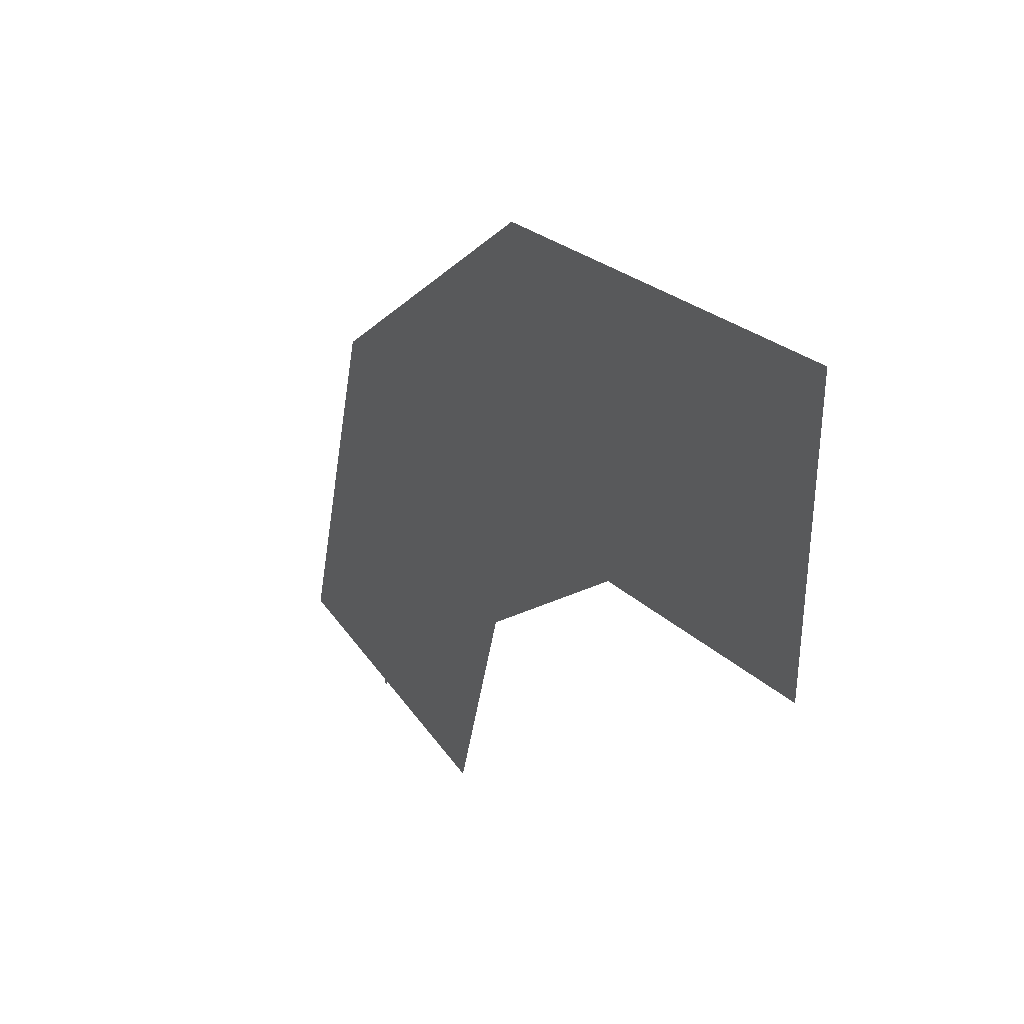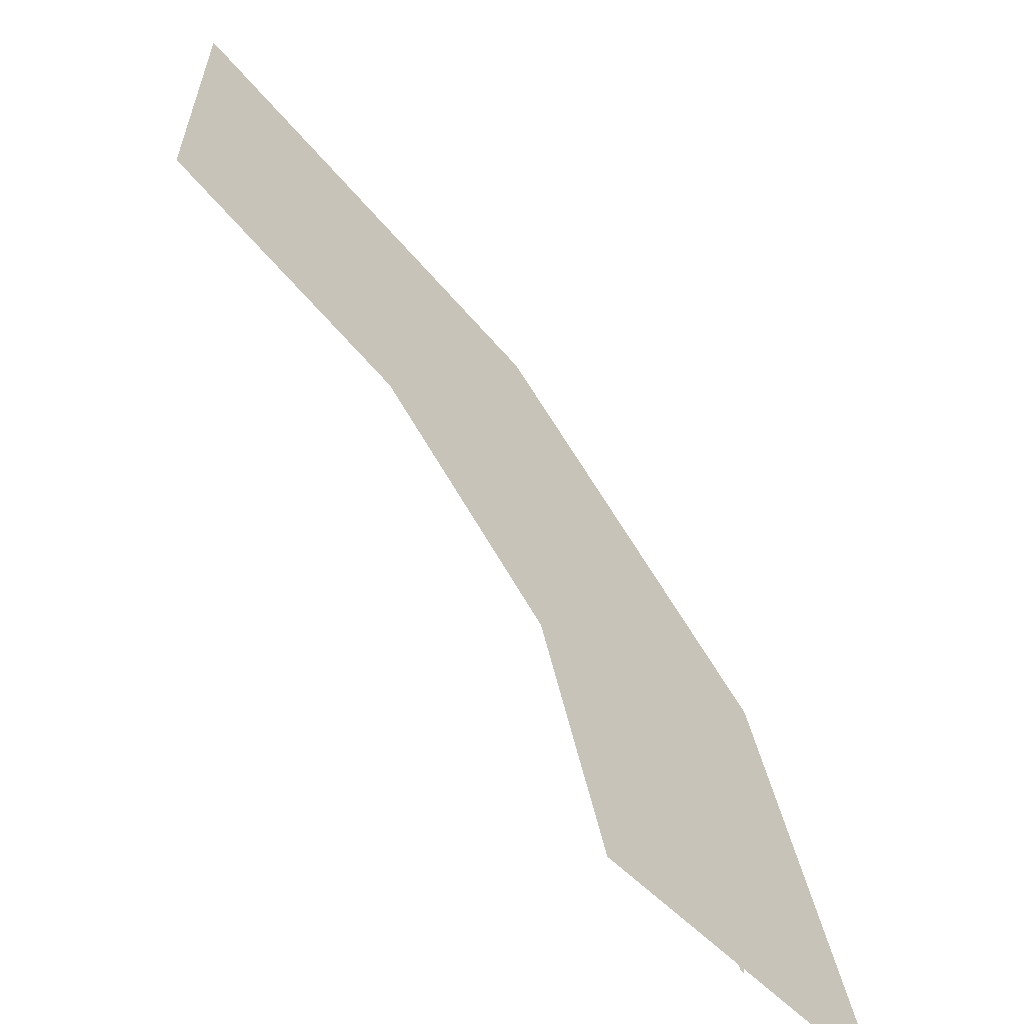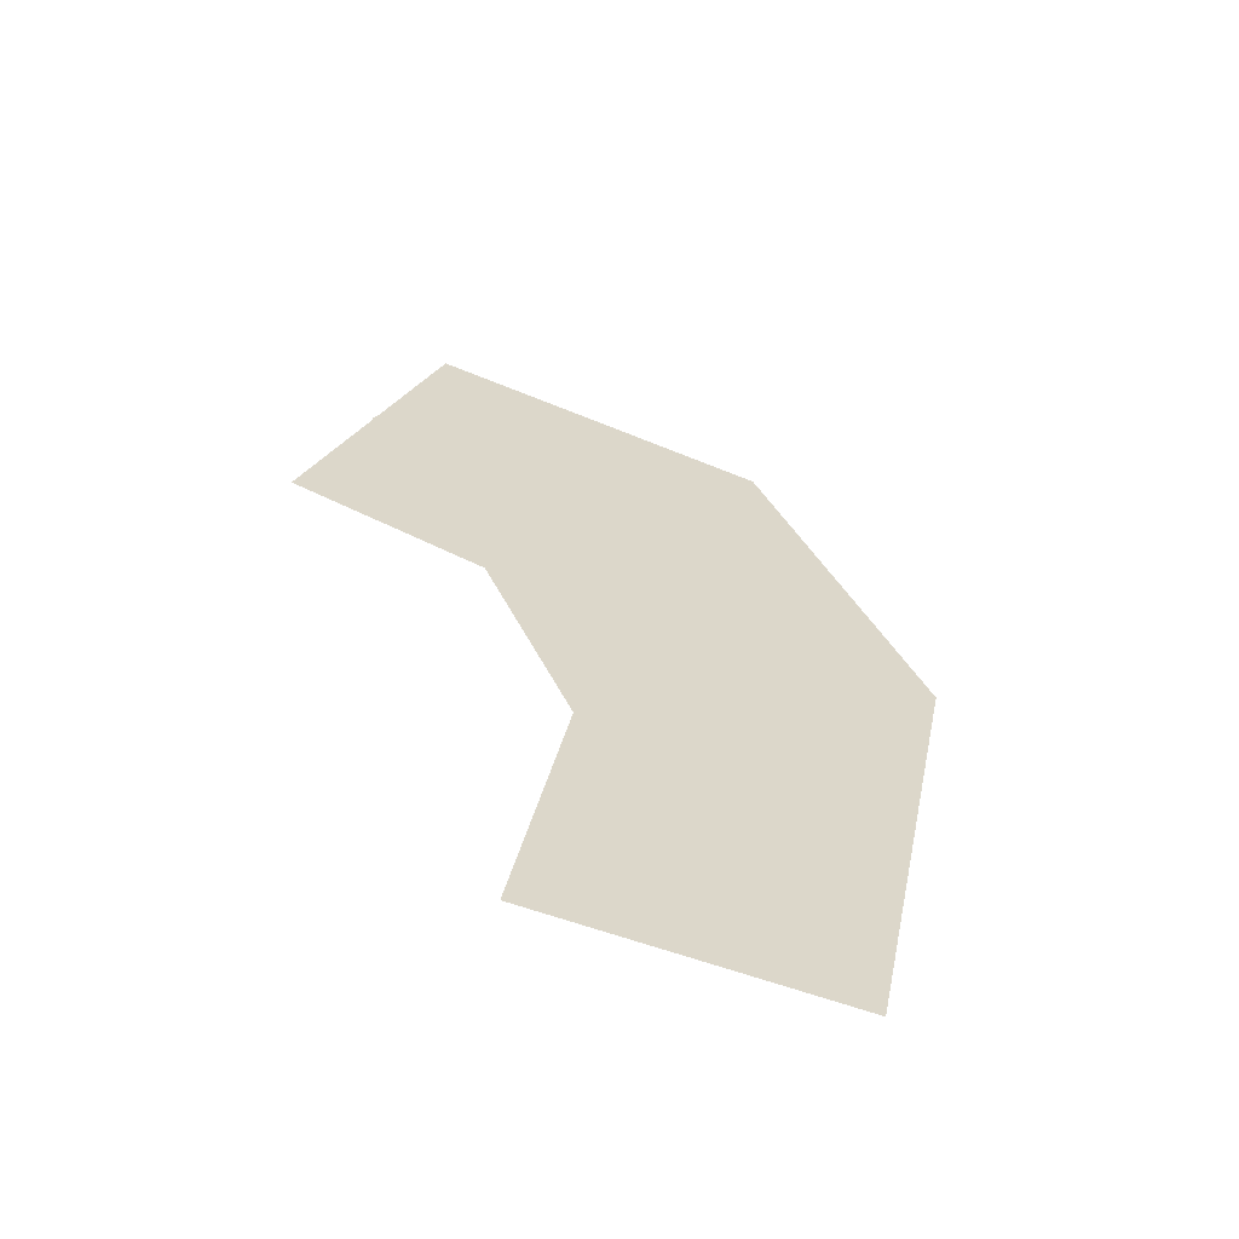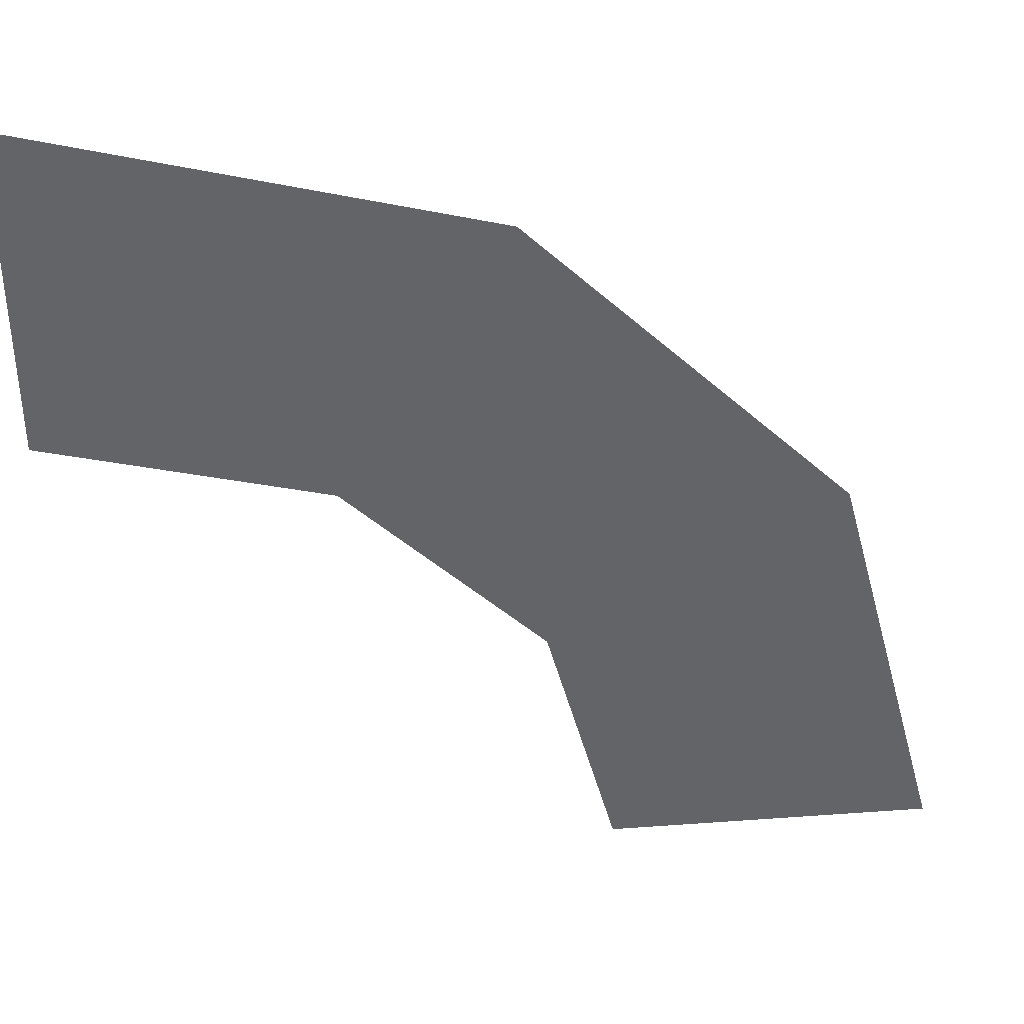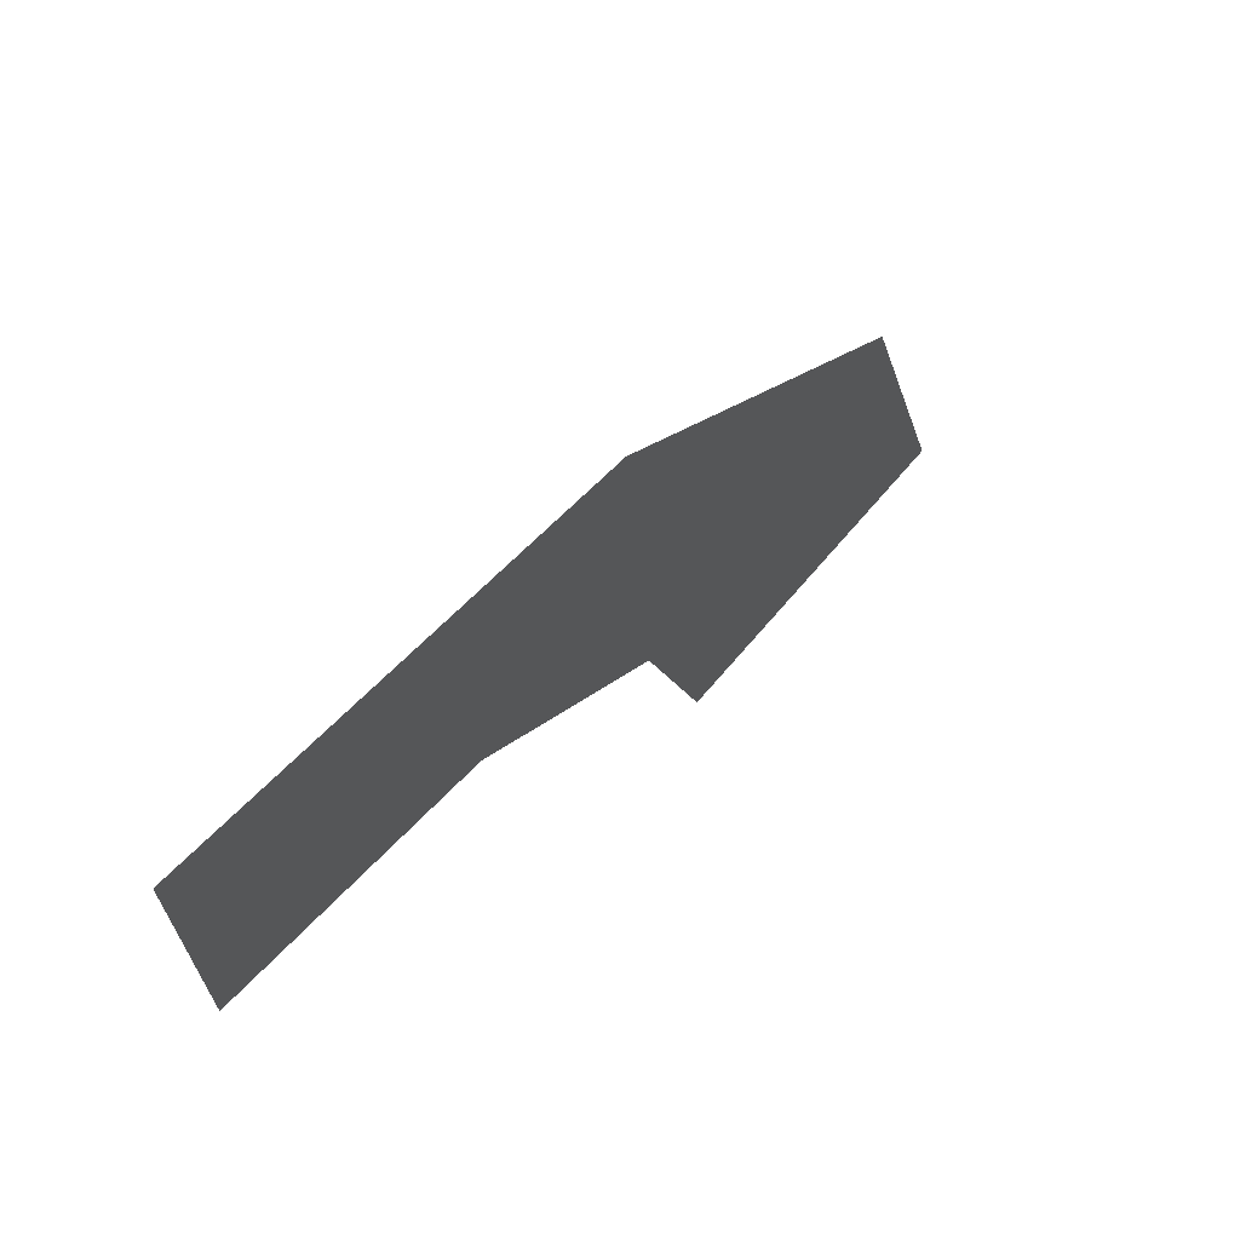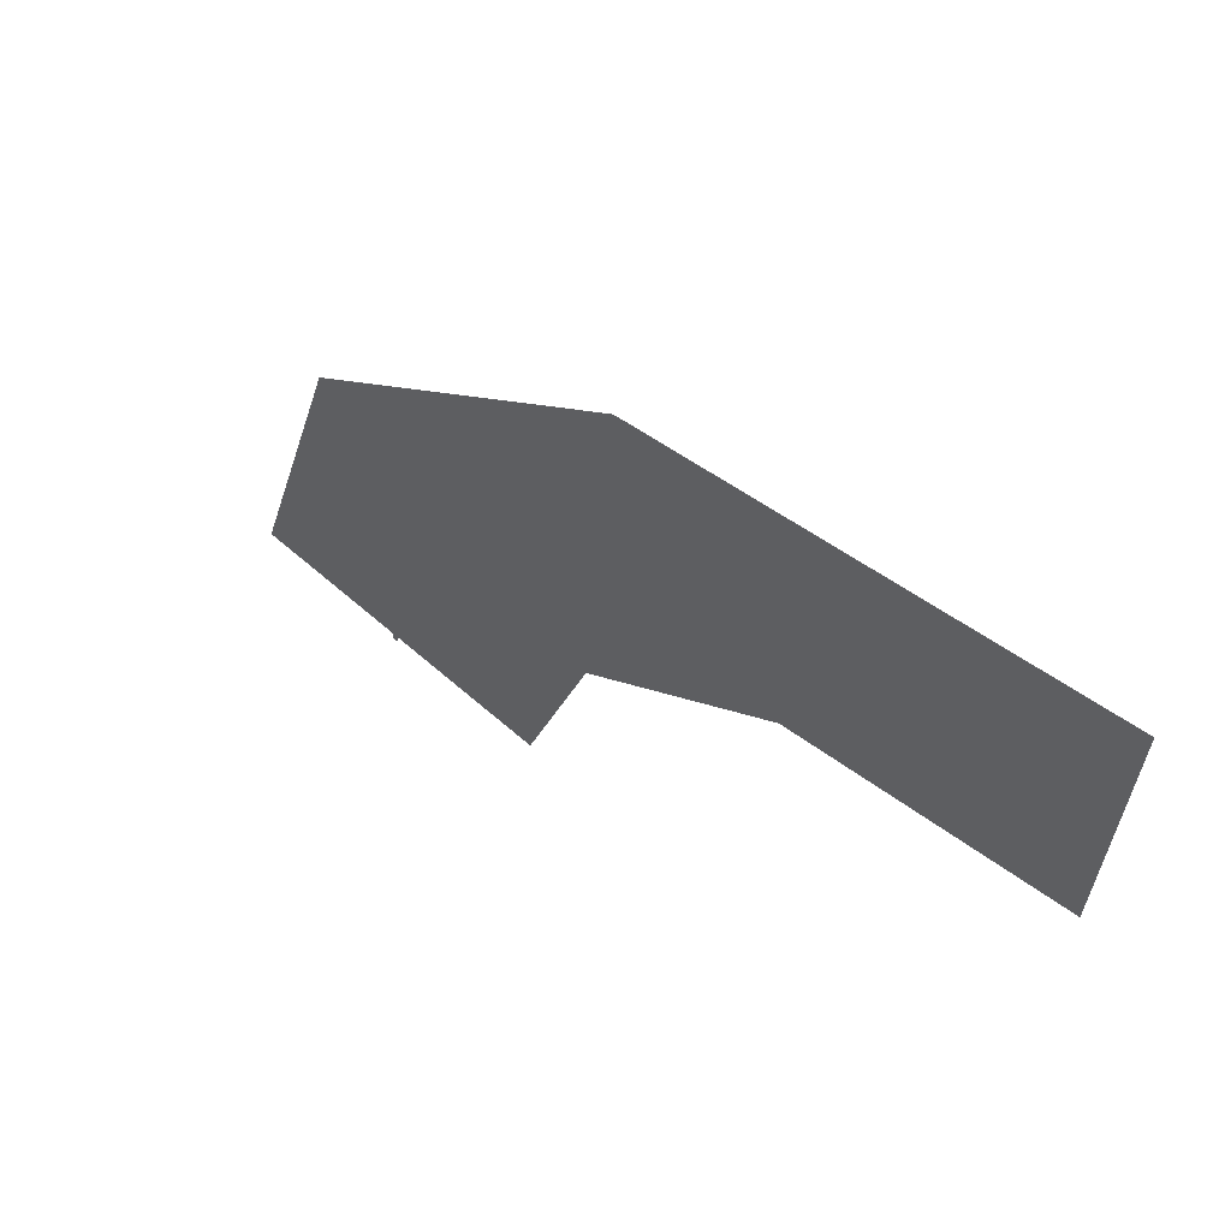
<metadata>
{"format":"obj","ext":"obj","renderer":"f3d","projection":"perspective","resolution":1024,"background":"white","views":[{"elev":39.0,"azim":-120.9,"up":"+Z"},{"elev":-60.9,"azim":-45.0,"up":"+Z"},{"elev":30.7,"azim":-64.0,"up":"+Y"},{"elev":39.3,"azim":-5.2,"up":"+Z"},{"elev":69.9,"azim":-49.4,"up":"+Z"},{"elev":65.0,"azim":-138.8,"up":"+Z"}]}
</metadata>
<code>
v 36 0 -197
v 120 0 -514
v -120 0 -514
v -172 0 -317
v -2 3 -512
v -6 3 -446
v -2 3 -446
v 2 3 -512
v -19 3 -382
v -41 3 -317
v -37 3 -315
v -15 3 -381
v -194 0 34
v -315 0 -173
v -70 3 -258
v -106 3 -203
v -103 3 -201
v -66 3 -256
v -151 3 -151
v -201 3 -108
v -198 3 -105
v -149 3 -149
v -514 0 120
v -514 0 -120
v -255 3 -71
v -317 3 -41
v -315 3 -37
v -253 3 -68
v -379 3 -20
v -443 3 -7
v -443 3 -3
v -378 3 -16
f 1 2 3 4
f 5 6 7 8
f 9 10 11 12
f 13 1 4 14
f 15 16 17 18
f 19 20 21 22
f 23 13 14 24
f 25 26 27 28
f 29 30 31 32

</code>
